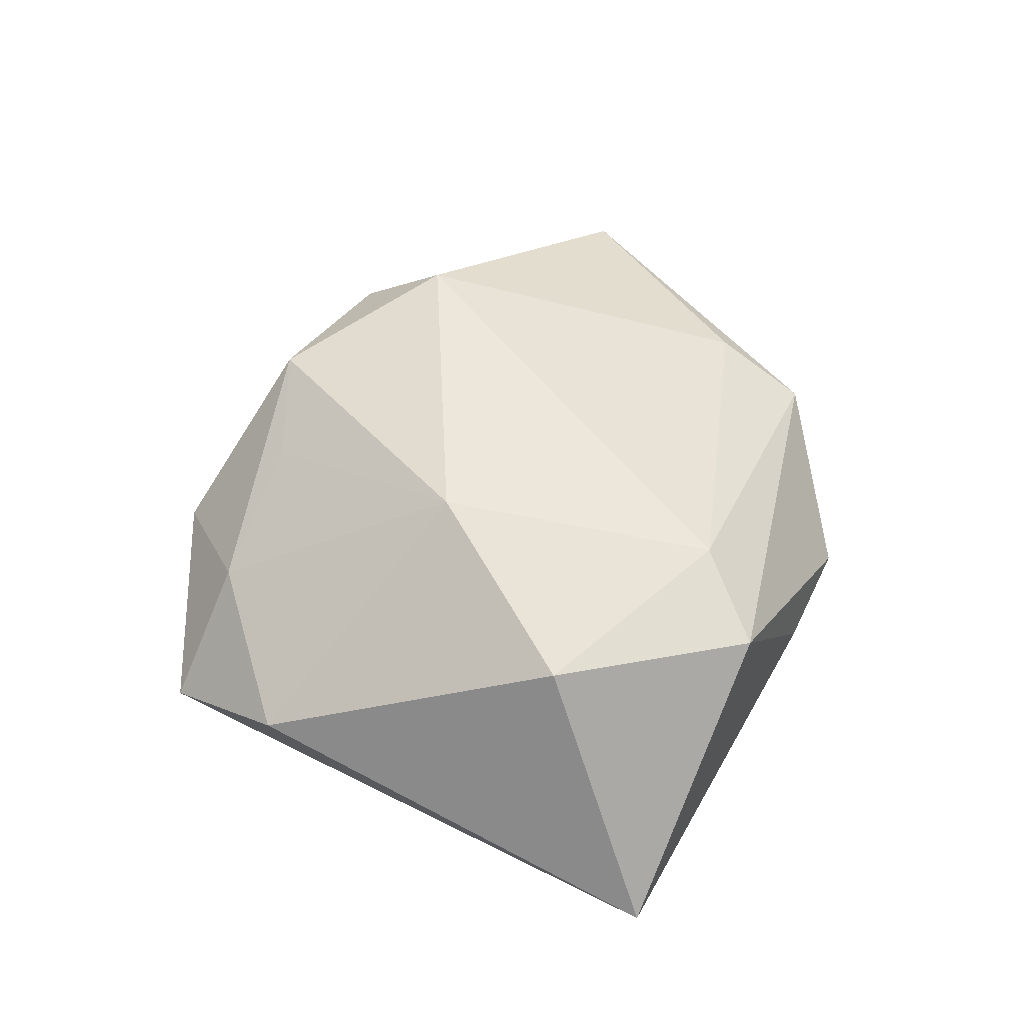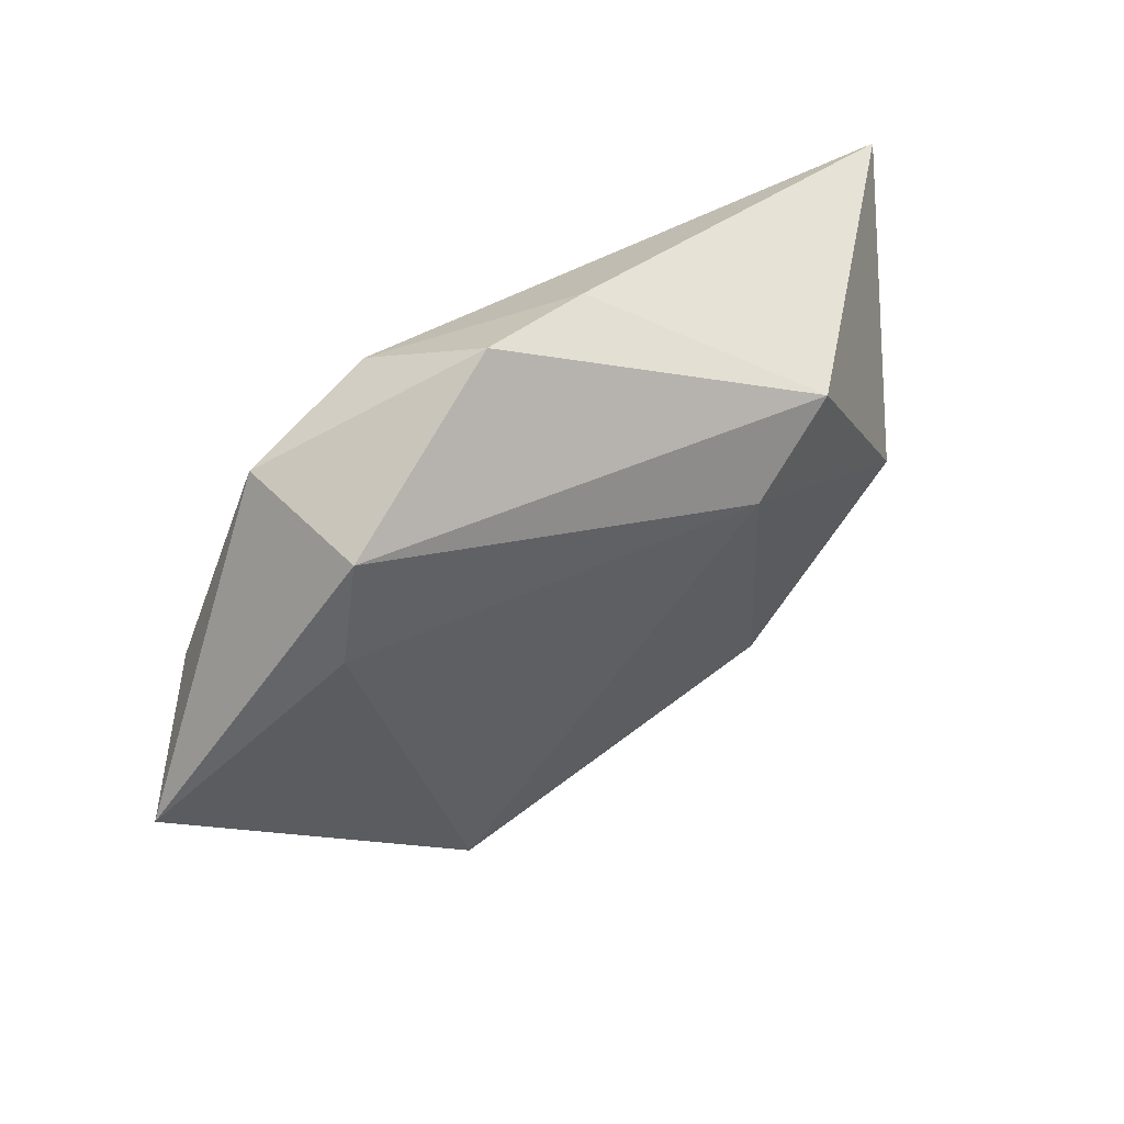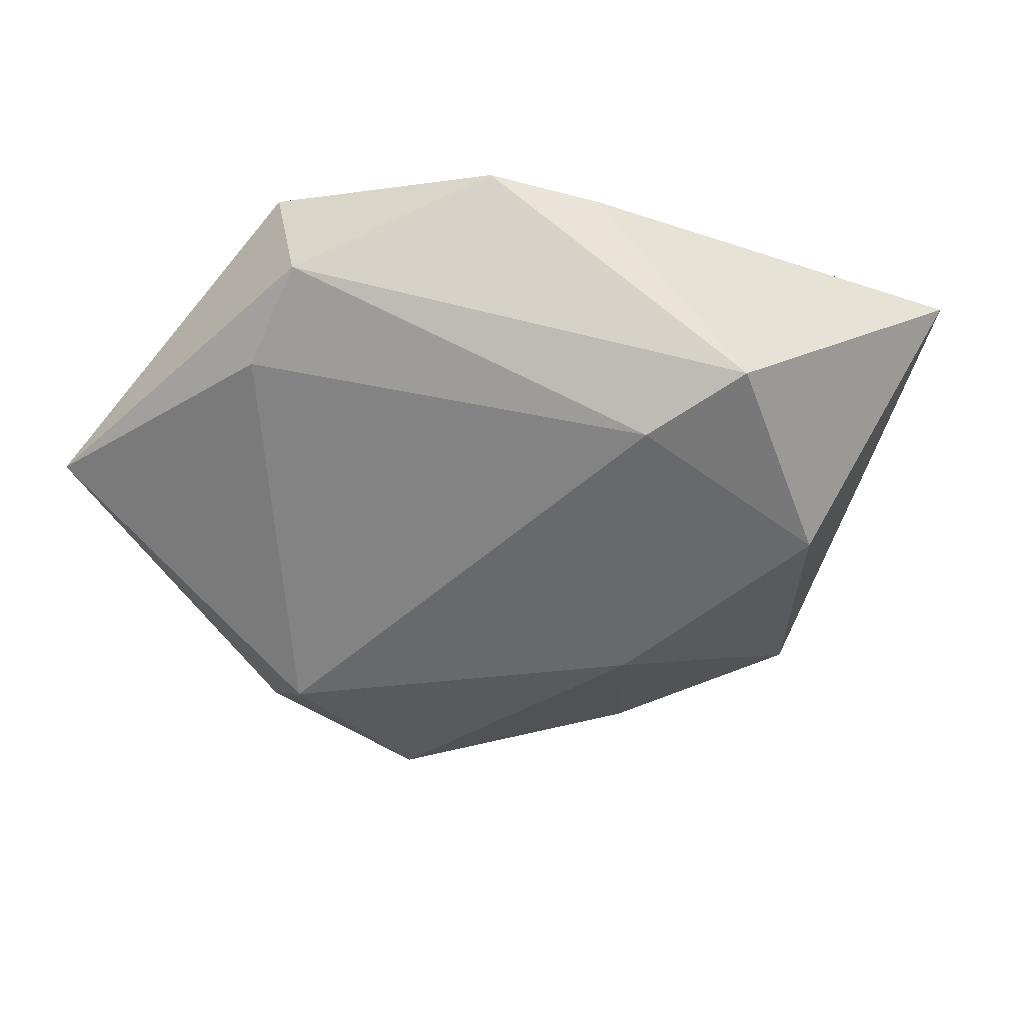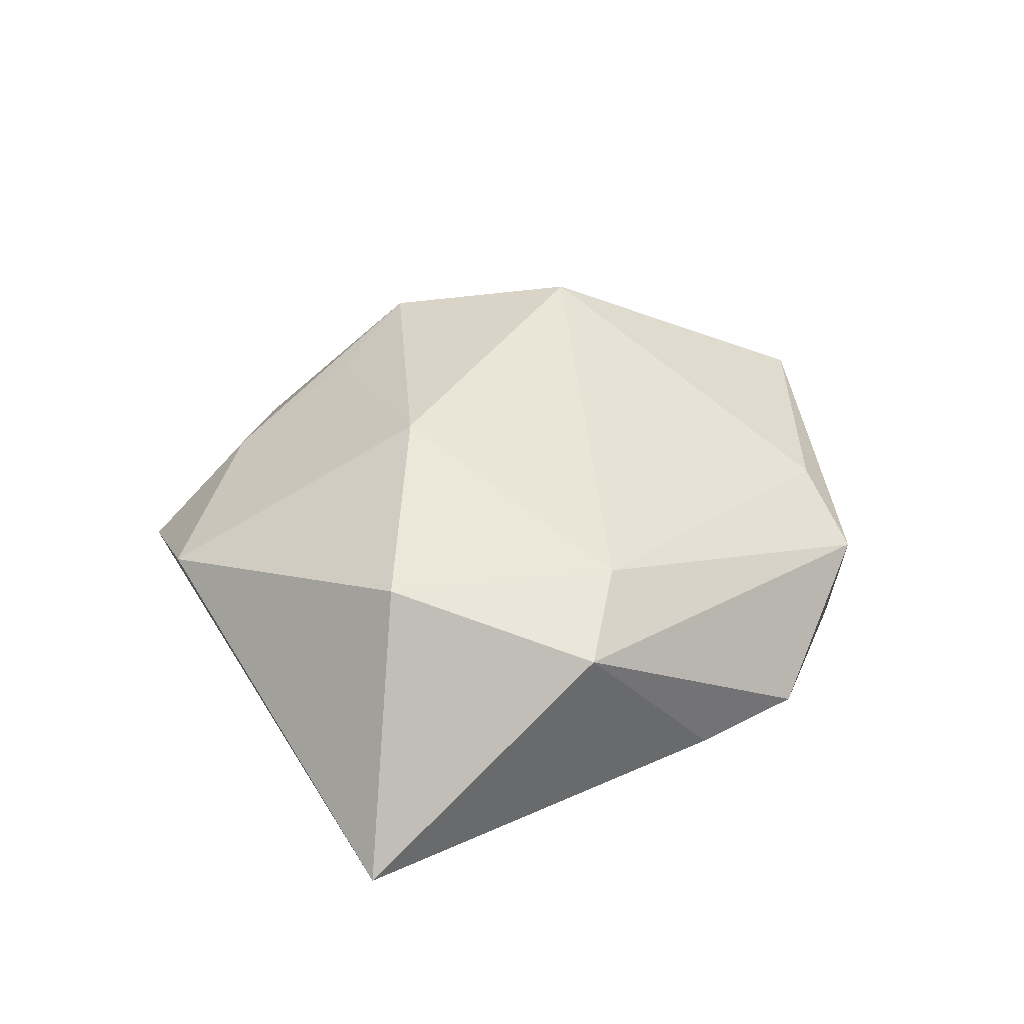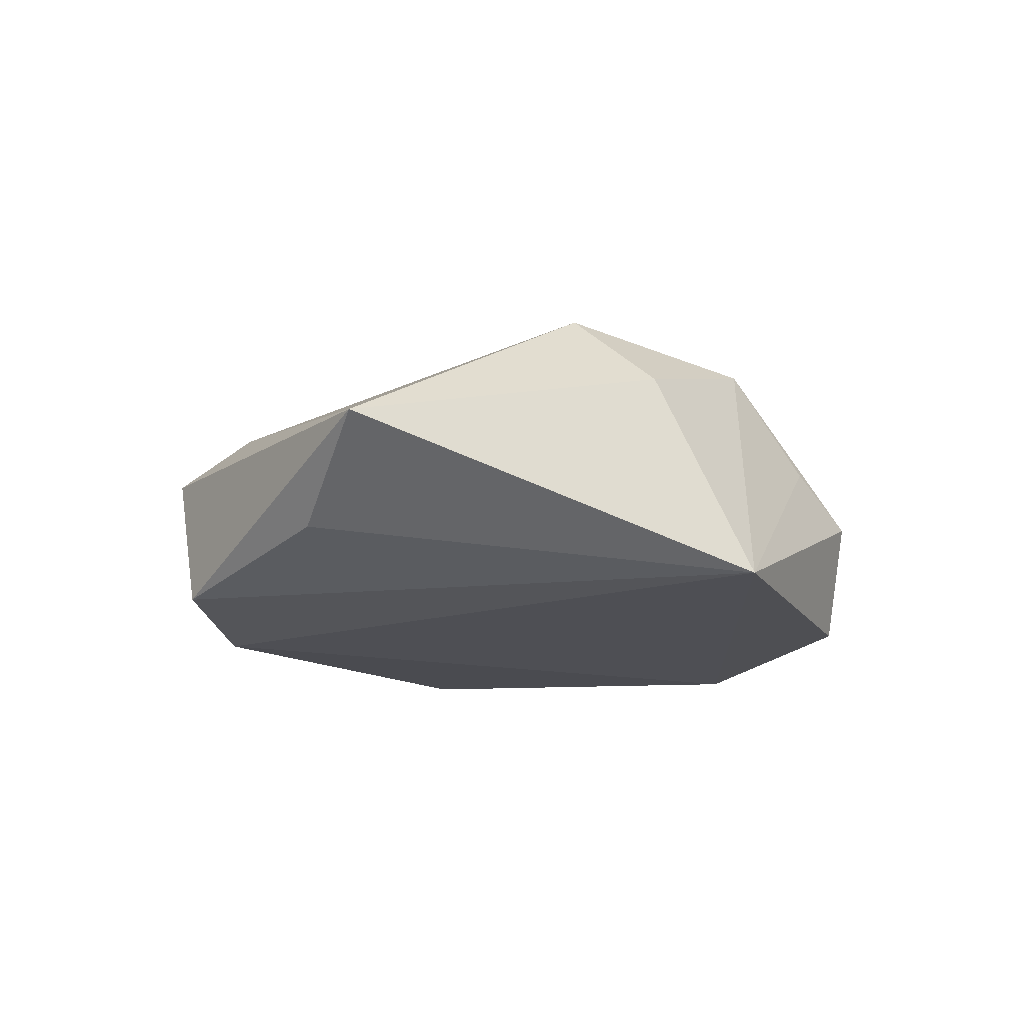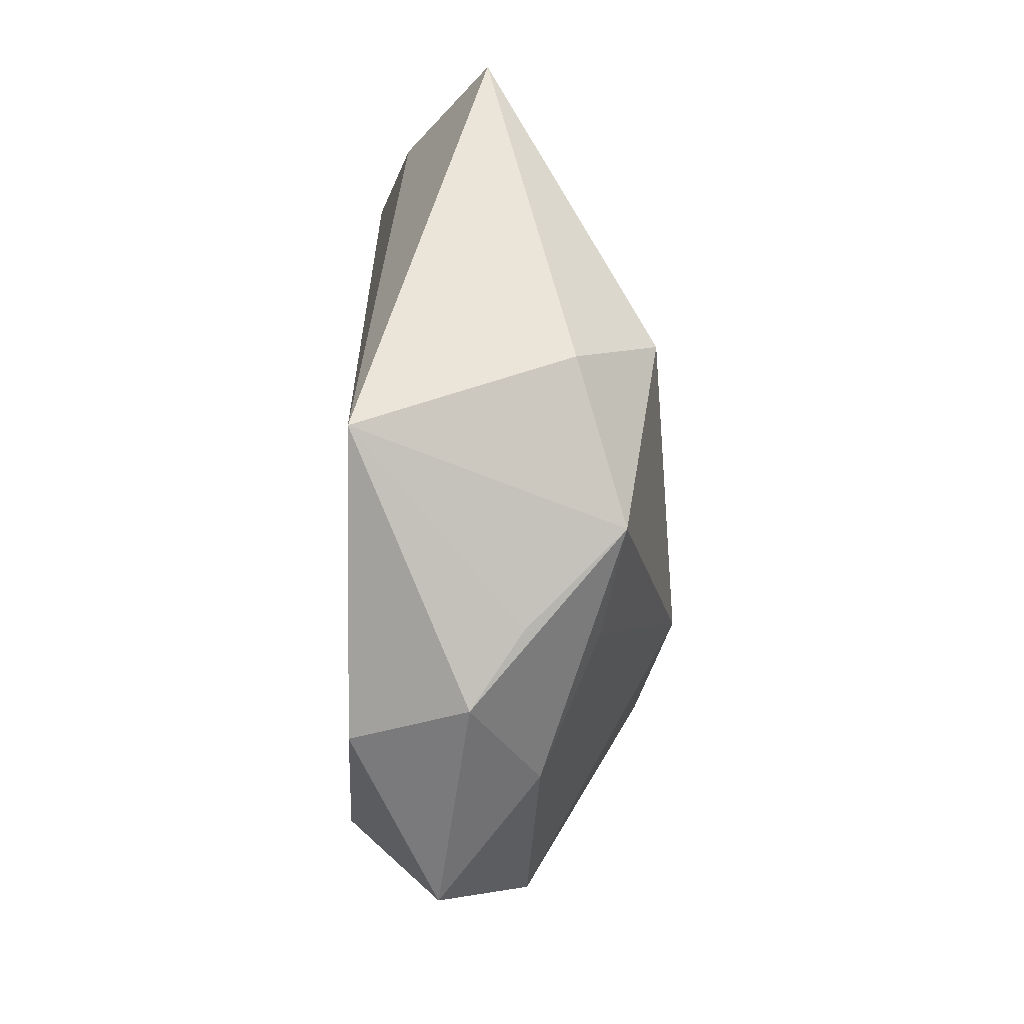
<metadata>
{"format":"obj","ext":"obj","renderer":"f3d","projection":"perspective","resolution":1024,"background":"white","views":[{"elev":56.9,"azim":94.2,"up":"+Z"},{"elev":70.6,"azim":-39.5,"up":"+Y"},{"elev":45.3,"azim":-4.8,"up":"+Y"},{"elev":42.8,"azim":127.7,"up":"+Z"},{"elev":-15.5,"azim":-80.9,"up":"+Z"},{"elev":-62.2,"azim":-89.2,"up":"+Y"}]}
</metadata>
<code>
v -0.03273 -0.02296 0.01055
v 0.03258 0.007565 0.01909
v 0.003812 -0.04284 -0.01491
v -0.003105 0.04505 -0.006421
v 0.009431 0.04011 -0.006793
v -0.05547 0.01014 0.0009298
v 0.01053 -0.007584 0.02288
v -0.002336 -0.03138 0.01304
v 0.02393 0.03203 0.01514
v 0.0124 0.02636 0.01826
v -0.03159 0.02888 0.00535
v -0.01113 0.03623 -0.01678
v -0.001018 -0.0452 -0.001509
v -0.02615 0.03944 0.001257
v 0.02677 -0.02599 -0.01675
v 0.05254 0.02002 -0.007721
v 0.03573 0.003561 -0.01476
v 0.02648 0.01485 -0.01639
v -0.02916 -0.01256 0.01995
v 0.03457 -0.02912 0.004366
v -0.02764 0.03694 -0.01408
v 0.01291 -0.03731 0.006052
v -0.04246 0.01815 -0.009193
v -0.008013 -0.03993 0.004506
v -0.03016 -0.03436 -0.01392
v 0.02552 -0.04342 -0.005672
v -0.01601 -0.03197 0.01588
f 25 21 12
f 12 15 25
f 23 21 25
f 9 14 10
f 21 23 6
f 6 14 21
f 6 23 25
f 25 15 3
f 1 6 25
f 19 6 1
f 4 14 9
f 4 12 21
f 21 14 4
f 15 12 18
f 12 16 18
f 7 10 19
f 19 10 11
f 11 10 14
f 11 6 19
f 14 6 11
f 13 24 25
f 25 3 13
f 19 1 27
f 27 7 19
f 25 24 27
f 27 1 25
f 24 13 27
f 5 16 12
f 12 4 5
f 9 16 5
f 5 4 9
f 17 16 15
f 15 18 17
f 17 18 16
f 9 10 2
f 10 7 2
f 2 16 9
f 20 2 7
f 16 2 20
f 22 27 13
f 22 20 7
f 26 22 13
f 20 22 26
f 26 13 3
f 26 3 15
f 15 16 26
f 16 20 26
f 7 27 8
f 8 22 7
f 27 22 8

</code>
